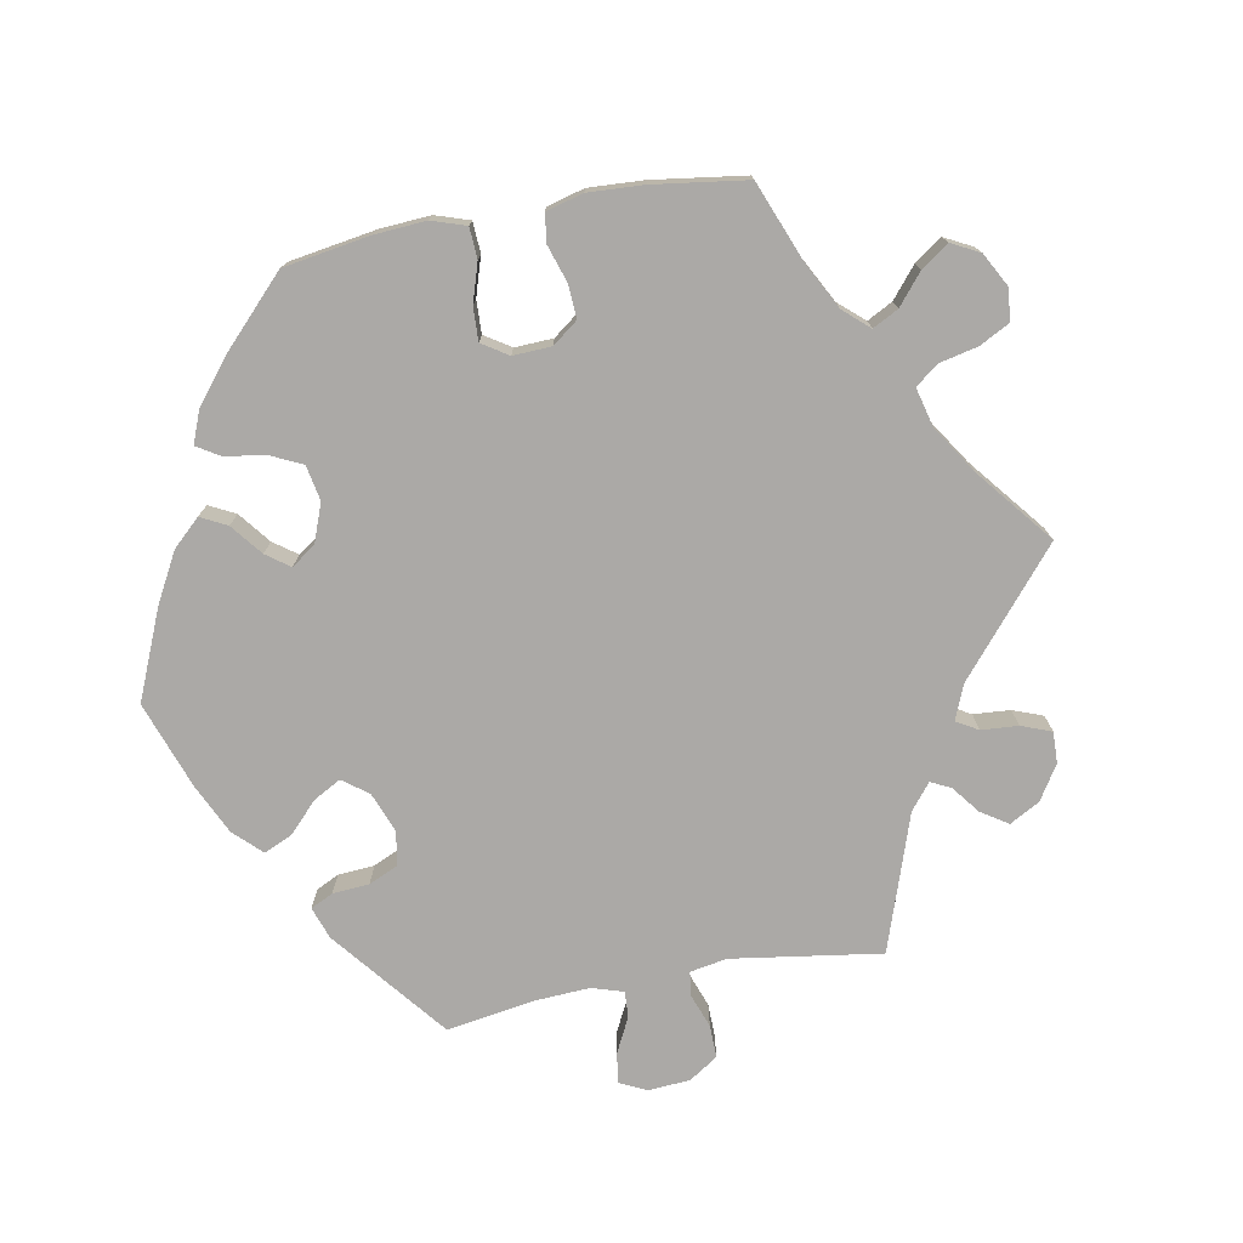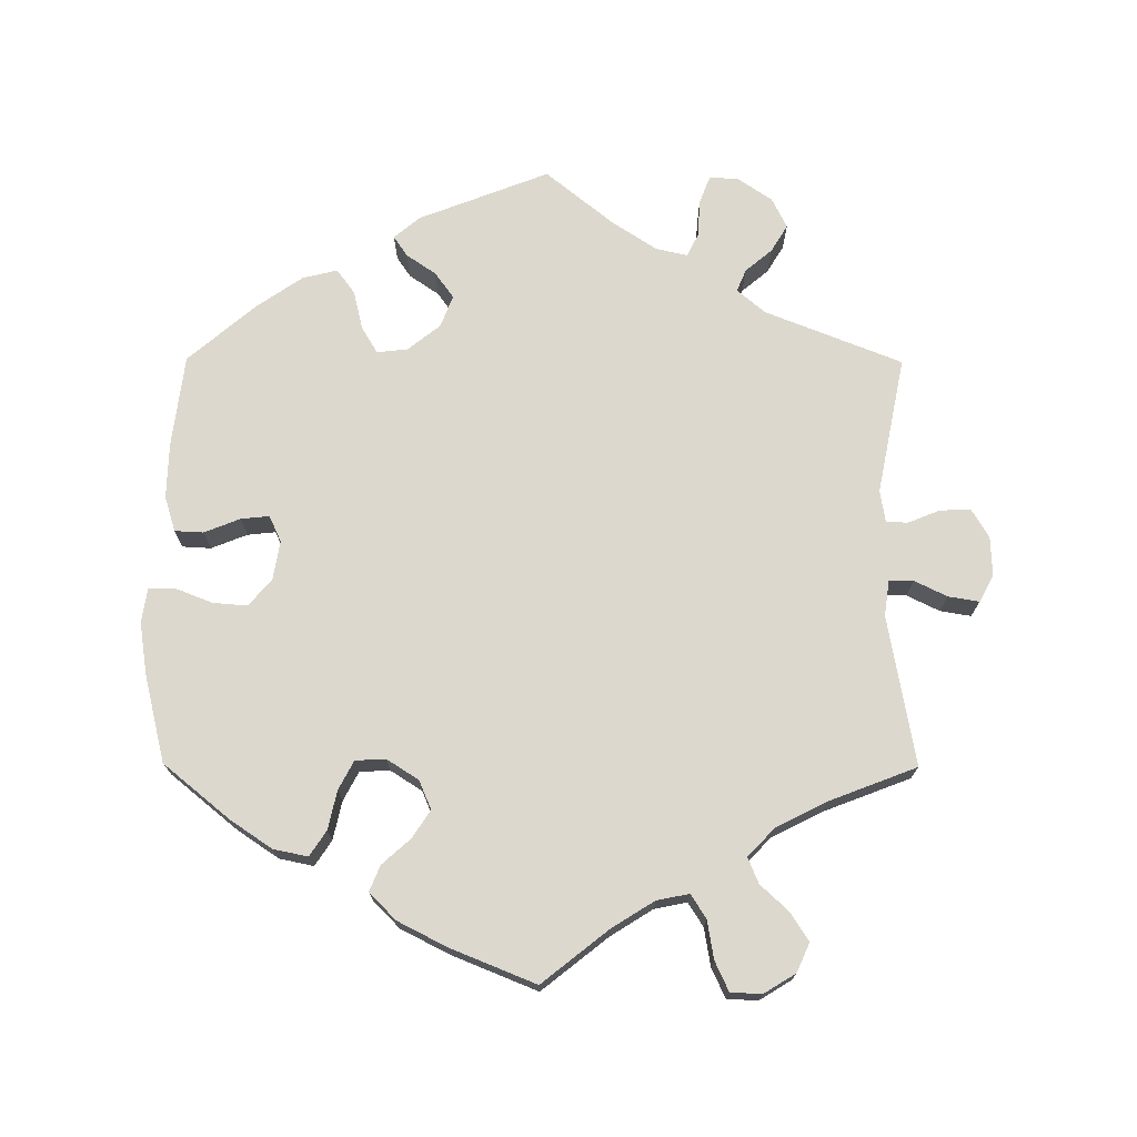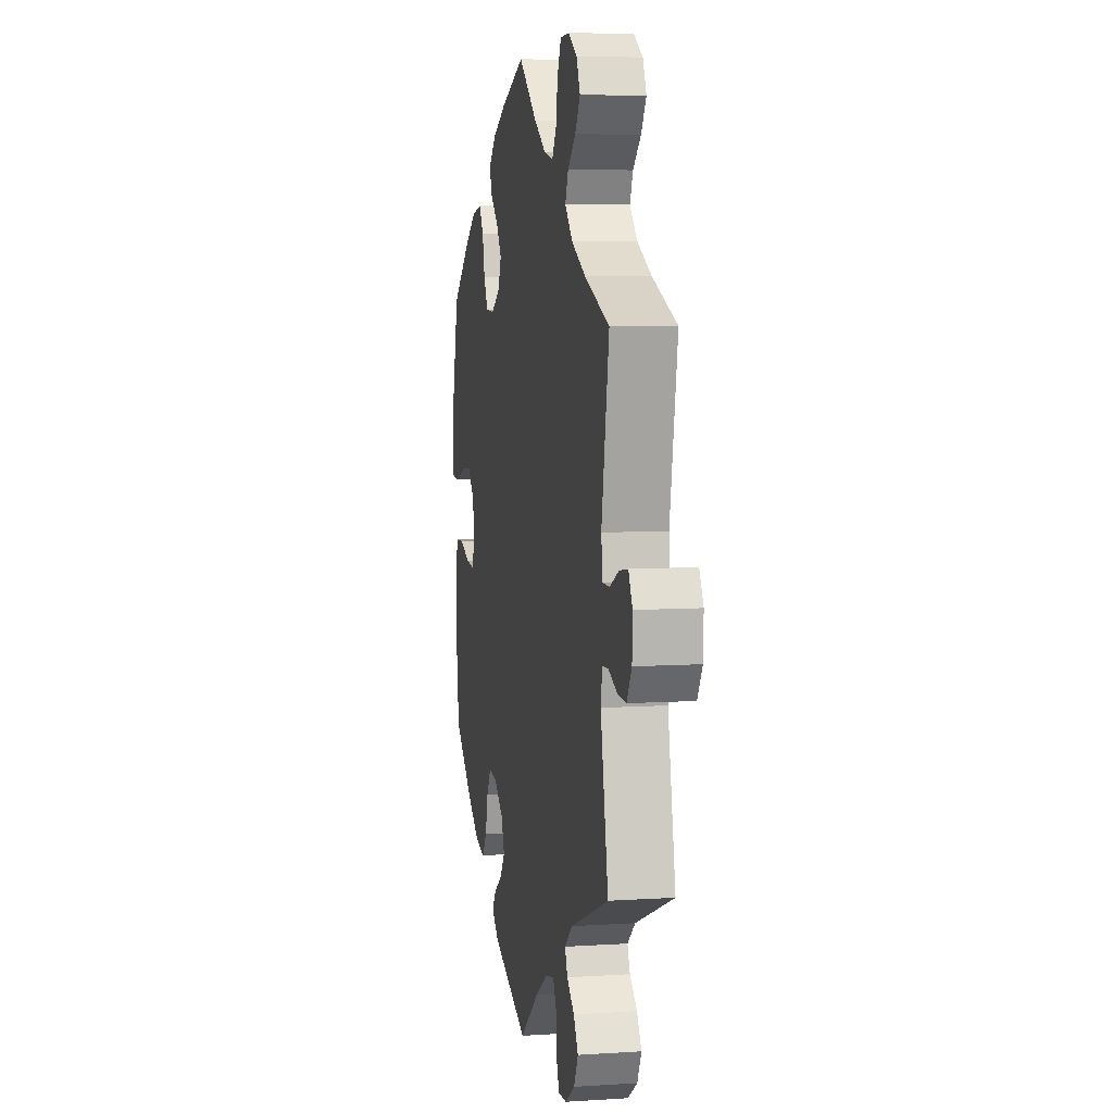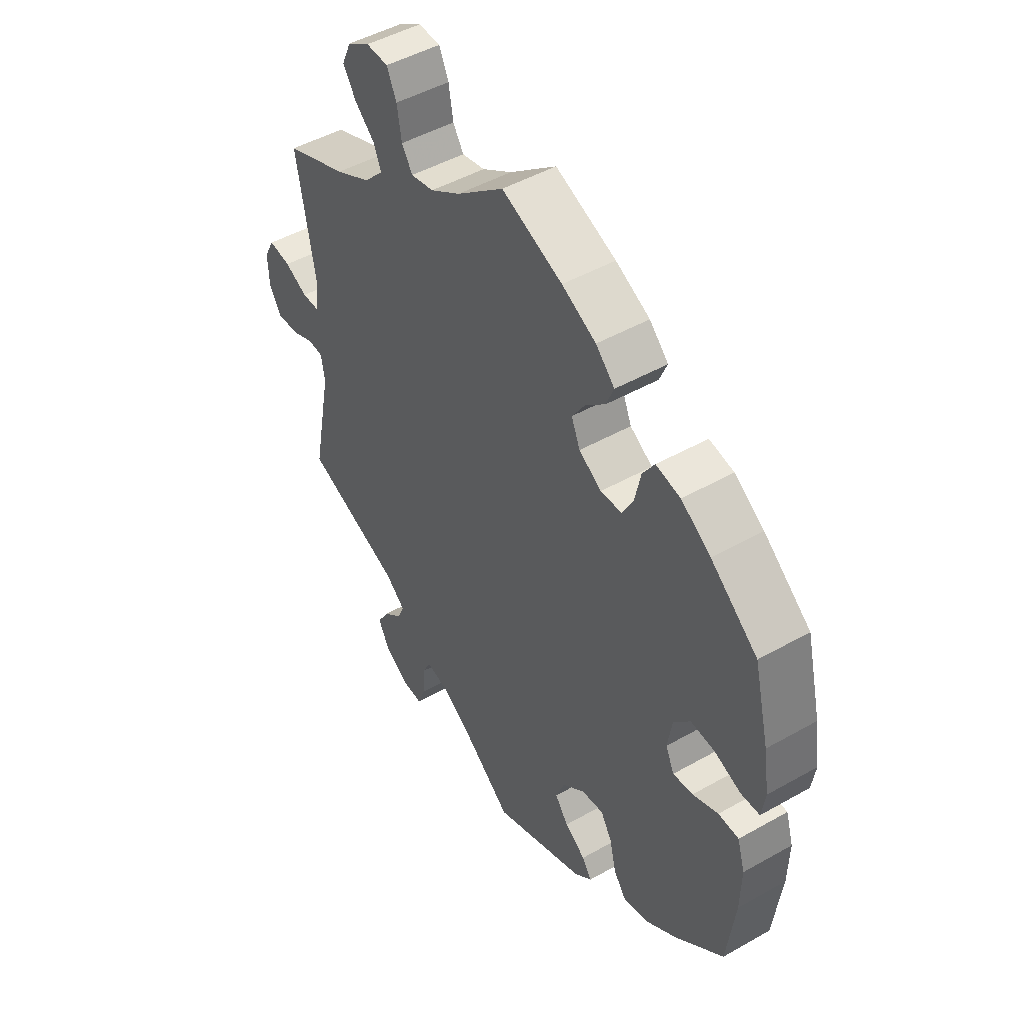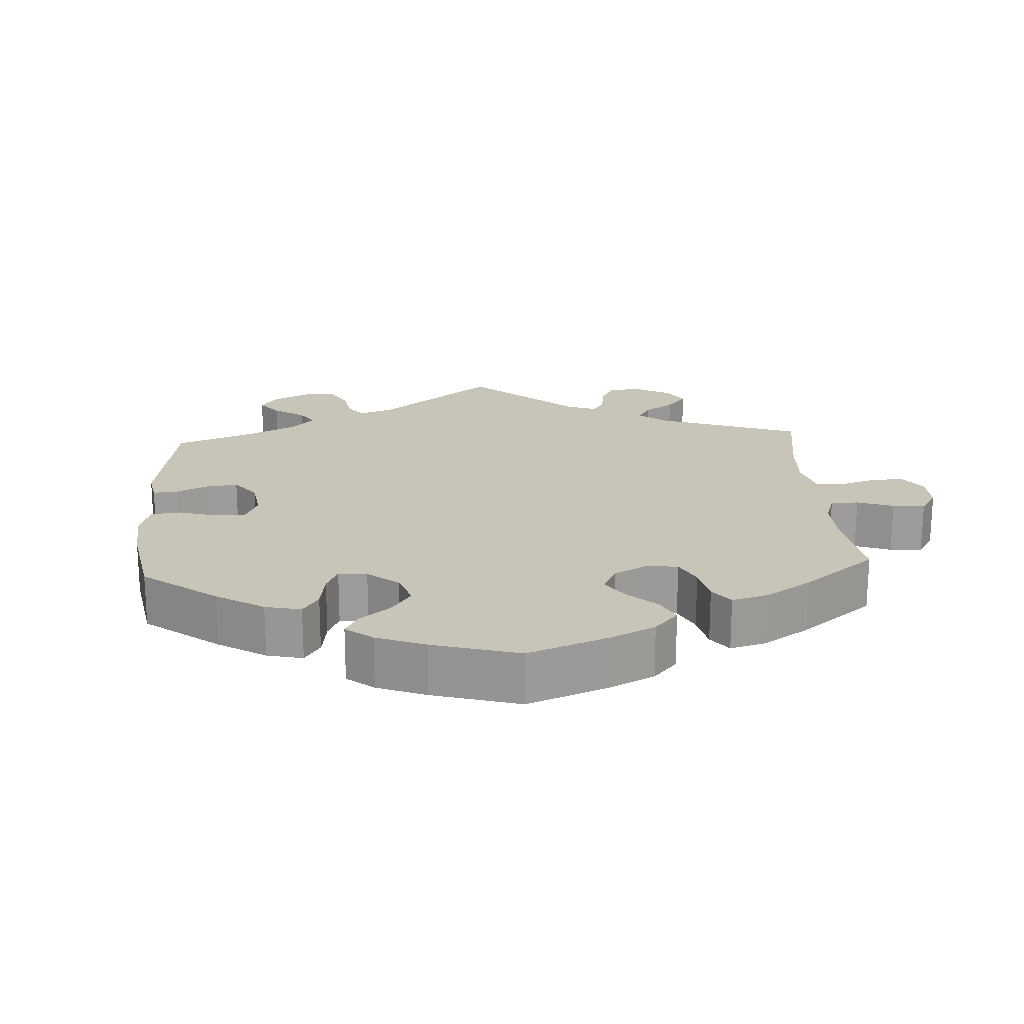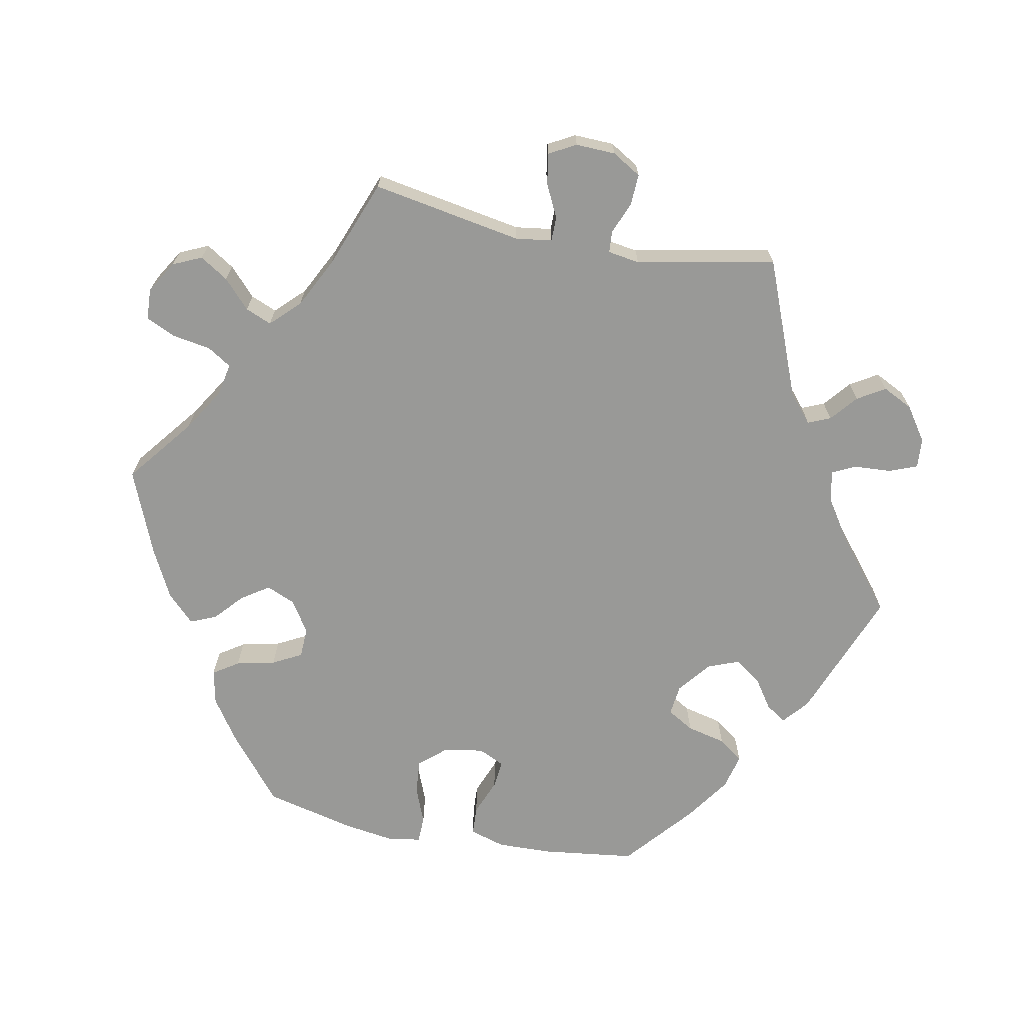
<metadata>
{"format":"obj","ext":"obj","renderer":"f3d","projection":"perspective","resolution":1024,"background":"white","views":[{"elev":-75.6,"azim":-19.5,"up":"+Y"},{"elev":72.6,"azim":0.3,"up":"+Y"},{"elev":6.9,"azim":79.3,"up":"+Z"},{"elev":47.6,"azim":-122.6,"up":"+Z"},{"elev":20.2,"azim":-63.6,"up":"+Y"},{"elev":-68.8,"azim":79.1,"up":"+Y"}]}
</metadata>
<code>
v 0.092 0.07 0.505
v 0.151 0.07 0.468
v 0.196 0.07 0.459
v 0.217 0.07 0.492
v 0.226 0.07 0.545
v 0.245 0.07 0.586
v 0.288 0.07 0.588
v 0.332 0.07 0.561
v 0.35 0.07 0.521
v 0.325 0.07 0.482
v 0.286 0.07 0.446
v 0.271 0.07 0.41
v 0.309 0.07 0.371
v 0.378 0.07 0.336
v 0.5 0.07 0.289
v 0.463 0.07 0.081
v 0.47 0.07 0.031
v 0.504 0.07 0.031
v 0.549 0.07 0.053
v 0.592 0.07 0.06
v 0.612 0.07 0.023
v 0.61 0.07 -0.032
v 0.586 0.07 -0.072
v 0.543 0.07 -0.07
v 0.499 0.07 -0.052
v 0.469 0.07 -0.054
v 0.462 0.07 -0.098
v 0.5 0.07 -0.289
v 0.31 0.07 -0.364
v 0.271 0.07 -0.397
v 0.284 0.07 -0.428
v 0.321 0.07 -0.459
v 0.344 0.07 -0.497
v 0.323 0.07 -0.539
v 0.276 0.07 -0.571
v 0.235 0.07 -0.574
v 0.22 0.07 -0.535
v 0.217 0.07 -0.483
v 0.201 0.07 -0.451
v 0.157 0.07 -0.461
v 0.096 0.07 -0.501
v 0.001 0.07 -0.578
v -0.181 0.07 -0.507
v -0.216 0.07 -0.477
v -0.197 0.07 -0.449
v -0.156 0.07 -0.421
v -0.13 0.07 -0.385
v -0.147 0.07 -0.341
v -0.192 0.07 -0.305
v -0.235 0.07 -0.3
v -0.257 0.07 -0.337
v -0.27 0.07 -0.391
v -0.295 0.07 -0.425
v -0.344 0.07 -0.413
v -0.406 0.07 -0.37
v -0.501 0.07 -0.289
v -0.517 0.07 -0.161
v -0.519 0.07 -0.084
v -0.504 0.07 -0.035
v -0.464 0.07 -0.033
v -0.414 0.07 -0.053
v -0.375 0.07 -0.057
v -0.358 0.07 -0.021
v -0.367 0.07 0.034
v -0.399 0.07 0.071
v -0.447 0.07 0.067
v -0.498 0.07 0.047
v -0.535 0.07 0.048
v -0.542 0.07 0.095
v -0.531 0.07 0.167
v -0.501 0.07 0.289
v -0.409 0.07 0.364
v -0.351 0.07 0.403
v -0.303 0.07 0.413
v -0.28 0.07 0.378
v -0.268 0.07 0.324
v -0.247 0.07 0.284
v -0.205 0.07 0.282
v -0.161 0.07 0.31
v -0.144 0.07 0.35
v -0.169 0.07 0.388
v -0.208 0.07 0.423
v -0.223 0.07 0.459
v -0.186 0.07 0.496
v -0.119 0.07 0.53
v 0 0.07 0.578
v 0.092 0 0.505
v 0.151 0 0.468
v 0.196 0 0.459
v 0.217 0 0.492
v 0.226 0 0.545
v 0.245 0 0.586
v 0.288 0 0.588
v 0.332 0 0.561
v 0.35 0 0.521
v 0.325 0 0.482
v 0.286 0 0.446
v 0.271 0 0.41
v 0.309 0 0.371
v 0.378 0 0.336
v 0.5 0 0.289
v 0.463 0 0.081
v 0.47 0 0.031
v 0.504 0 0.031
v 0.549 0 0.053
v 0.592 0 0.06
v 0.612 0 0.023
v 0.61 0 -0.032
v 0.586 0 -0.072
v 0.543 0 -0.07
v 0.499 0 -0.052
v 0.469 0 -0.054
v 0.462 0 -0.098
v 0.5 0 -0.289
v 0.31 0 -0.364
v 0.271 0 -0.397
v 0.284 0 -0.428
v 0.321 0 -0.459
v 0.344 0 -0.497
v 0.323 0 -0.539
v 0.276 0 -0.571
v 0.235 0 -0.574
v 0.22 0 -0.535
v 0.217 0 -0.483
v 0.201 0 -0.451
v 0.157 0 -0.461
v 0.096 0 -0.501
v 0.001 0 -0.578
v -0.181 0 -0.507
v -0.216 0 -0.477
v -0.197 0 -0.449
v -0.156 0 -0.421
v -0.13 0 -0.385
v -0.147 0 -0.341
v -0.192 0 -0.305
v -0.235 0 -0.3
v -0.257 0 -0.337
v -0.27 0 -0.391
v -0.295 0 -0.425
v -0.344 0 -0.413
v -0.406 0 -0.37
v -0.501 0 -0.289
v -0.517 0 -0.161
v -0.519 0 -0.084
v -0.504 0 -0.035
v -0.464 0 -0.033
v -0.414 0 -0.053
v -0.375 0 -0.057
v -0.358 0 -0.021
v -0.367 0 0.034
v -0.399 0 0.071
v -0.447 0 0.067
v -0.498 0 0.047
v -0.535 0 0.048
v -0.542 0 0.095
v -0.531 0 0.167
v -0.501 0 0.289
v -0.409 0 0.364
v -0.351 0 0.403
v -0.303 0 0.413
v -0.28 0 0.378
v -0.268 0 0.324
v -0.247 0 0.284
v -0.205 0 0.282
v -0.161 0 0.31
v -0.144 0 0.35
v -0.169 0 0.388
v -0.208 0 0.423
v -0.223 0 0.459
v -0.186 0 0.496
v -0.119 0 0.53
v 0 0 0.578
f 85 86 1
f 84 85 1 2
f 81 82 83 84
f 80 81 84 2
f 79 80 2 3
f 78 79 3
f 73 74 75 76
f 73 76 77
f 72 73 77
f 71 72 77
f 70 71 77 78
f 66 67 68 69
f 65 66 69 70
f 58 59 60 61
f 58 61 62
f 57 58 62
f 56 57 62
f 55 56 62
f 54 55 62 63
f 51 52 53 54
f 50 51 54 63
f 43 44 45 46
f 41 42 43 46
f 40 41 46 47
f 39 40 47 48
f 35 36 37 38
f 35 38 39
f 34 35 39
f 31 32 33 34
f 30 31 34 39
f 29 30 39 48
f 27 28 29 48
f 22 23 24 25
f 22 25 26
f 21 22 26
f 18 19 20 21
f 17 18 21 26
f 16 17 26 27
f 14 15 16
f 13 14 16 27
f 8 9 10 11
f 8 11 12
f 7 8 12
f 4 5 6 7
f 3 4 7 12
f 78 3 12 13
f 65 70 78 13
f 49 50 63 64
f 27 48 49 64
f 13 27 64 65
f 87 172 171
f 88 87 171 170
f 170 169 168 167
f 88 170 167 166
f 89 88 166 165
f 89 165 164
f 162 161 160 159
f 163 162 159
f 163 159 158
f 163 158 157
f 164 163 157 156
f 155 154 153 152
f 156 155 152 151
f 147 146 145 144
f 148 147 144
f 148 144 143
f 148 143 142
f 148 142 141
f 149 148 141 140
f 140 139 138 137
f 149 140 137 136
f 132 131 130 129
f 132 129 128 127
f 133 132 127 126
f 134 133 126 125
f 124 123 122 121
f 125 124 121
f 125 121 120
f 120 119 118 117
f 125 120 117 116
f 134 125 116 115
f 134 115 114 113
f 111 110 109 108
f 112 111 108
f 112 108 107
f 107 106 105 104
f 112 107 104 103
f 113 112 103 102
f 102 101 100
f 113 102 100 99
f 97 96 95 94
f 98 97 94
f 98 94 93
f 93 92 91 90
f 98 93 90 89
f 99 98 89 164
f 99 164 156 151
f 150 149 136 135
f 150 135 134 113
f 151 150 113 99
f 1 87 88 2
f 2 88 89 3
f 3 89 90 4
f 4 90 91 5
f 5 91 92 6
f 6 92 93 7
f 7 93 94 8
f 8 94 95 9
f 9 95 96 10
f 10 96 97 11
f 11 97 98 12
f 12 98 99 13
f 13 99 100 14
f 14 100 101 15
f 15 101 102 16
f 16 102 103 17
f 17 103 104 18
f 18 104 105 19
f 19 105 106 20
f 20 106 107 21
f 21 107 108 22
f 22 108 109 23
f 23 109 110 24
f 24 110 111 25
f 25 111 112 26
f 26 112 113 27
f 27 113 114 28
f 28 114 115 29
f 29 115 116 30
f 30 116 117 31
f 31 117 118 32
f 32 118 119 33
f 33 119 120 34
f 34 120 121 35
f 35 121 122 36
f 36 122 123 37
f 37 123 124 38
f 38 124 125 39
f 39 125 126 40
f 40 126 127 41
f 41 127 128 42
f 42 128 129 43
f 43 129 130 44
f 44 130 131 45
f 45 131 132 46
f 46 132 133 47
f 47 133 134 48
f 48 134 135 49
f 49 135 136 50
f 50 136 137 51
f 51 137 138 52
f 52 138 139 53
f 53 139 140 54
f 54 140 141 55
f 55 141 142 56
f 56 142 143 57
f 57 143 144 58
f 58 144 145 59
f 59 145 146 60
f 60 146 147 61
f 61 147 148 62
f 62 148 149 63
f 63 149 150 64
f 64 150 151 65
f 65 151 152 66
f 66 152 153 67
f 67 153 154 68
f 68 154 155 69
f 69 155 156 70
f 70 156 157 71
f 71 157 158 72
f 72 158 159 73
f 73 159 160 74
f 74 160 161 75
f 75 161 162 76
f 76 162 163 77
f 77 163 164 78
f 78 164 165 79
f 79 165 166 80
f 80 166 167 81
f 81 167 168 82
f 82 168 169 83
f 83 169 170 84
f 84 170 171 85
f 85 171 172 86
f 86 172 87 1

</code>
